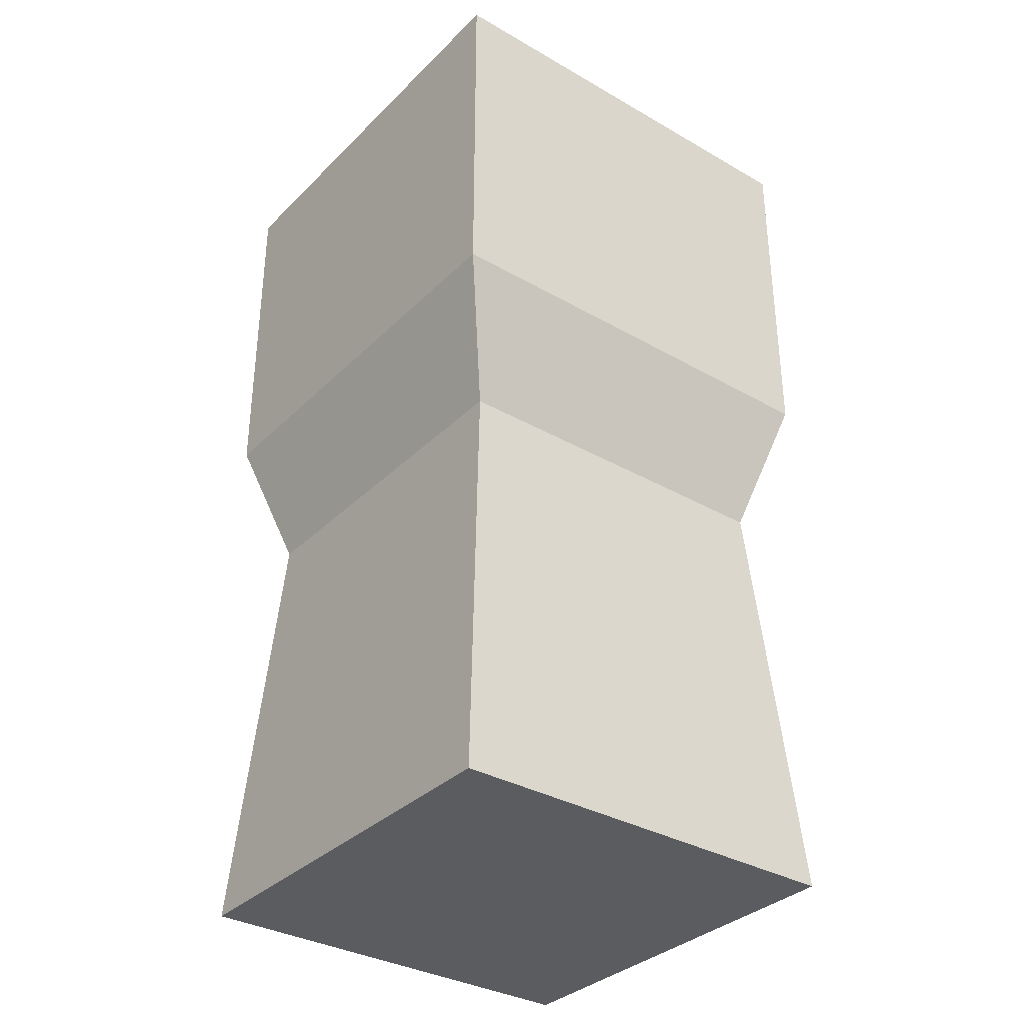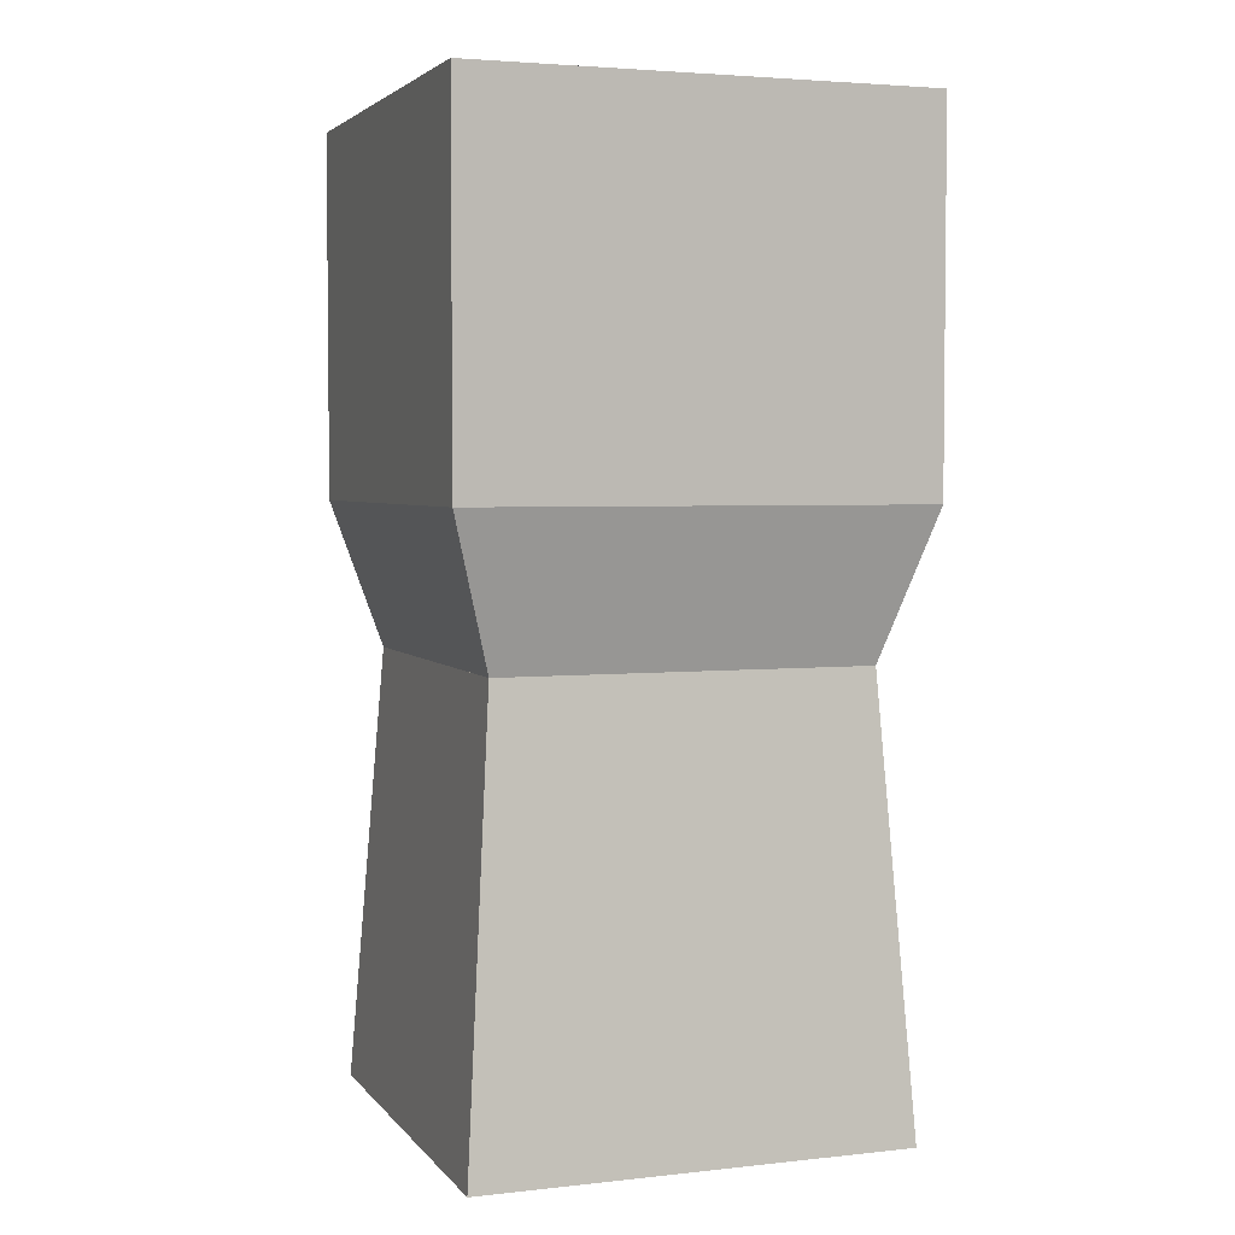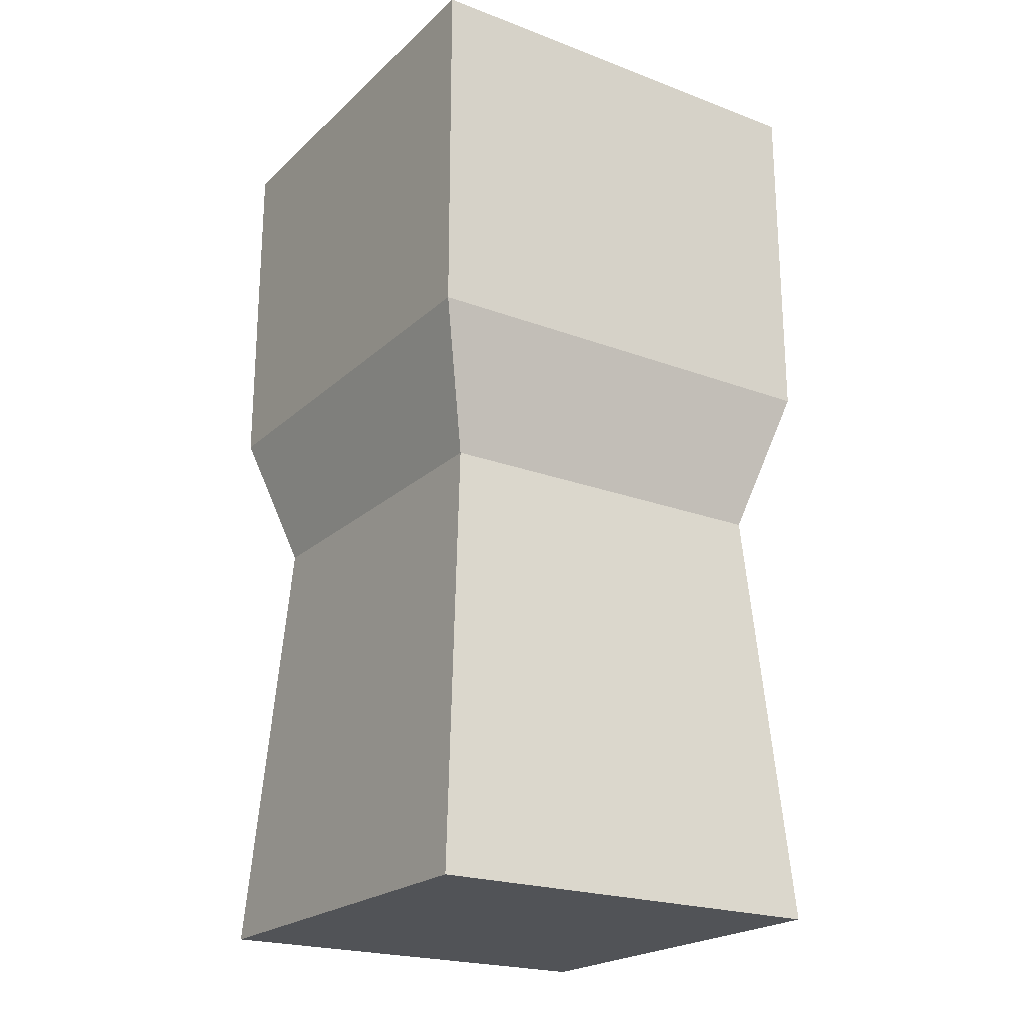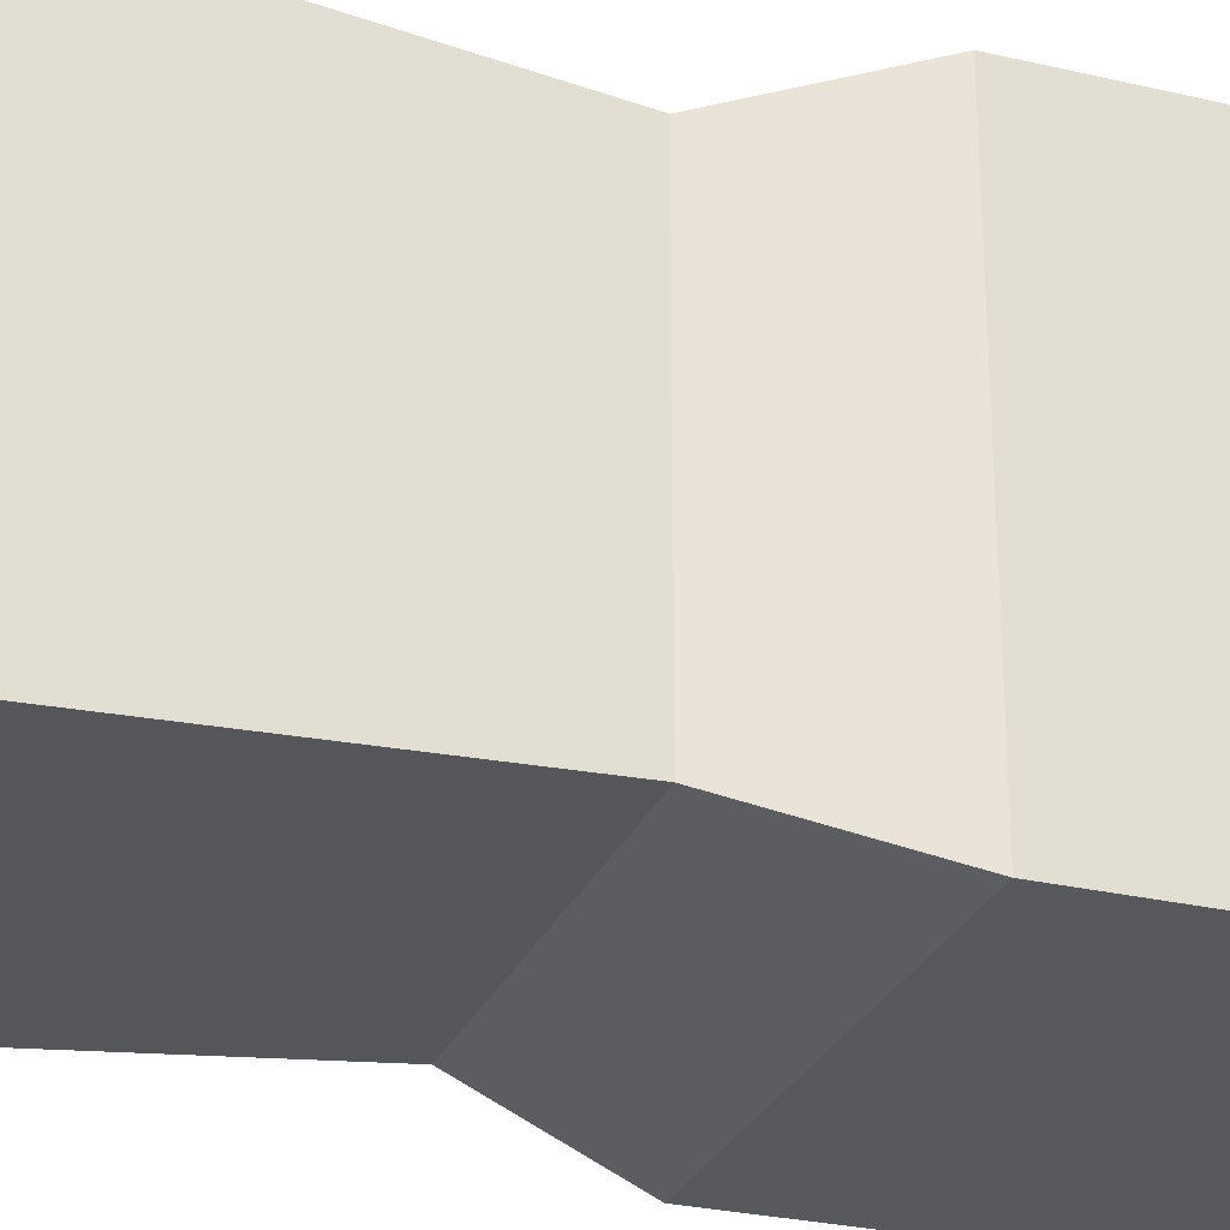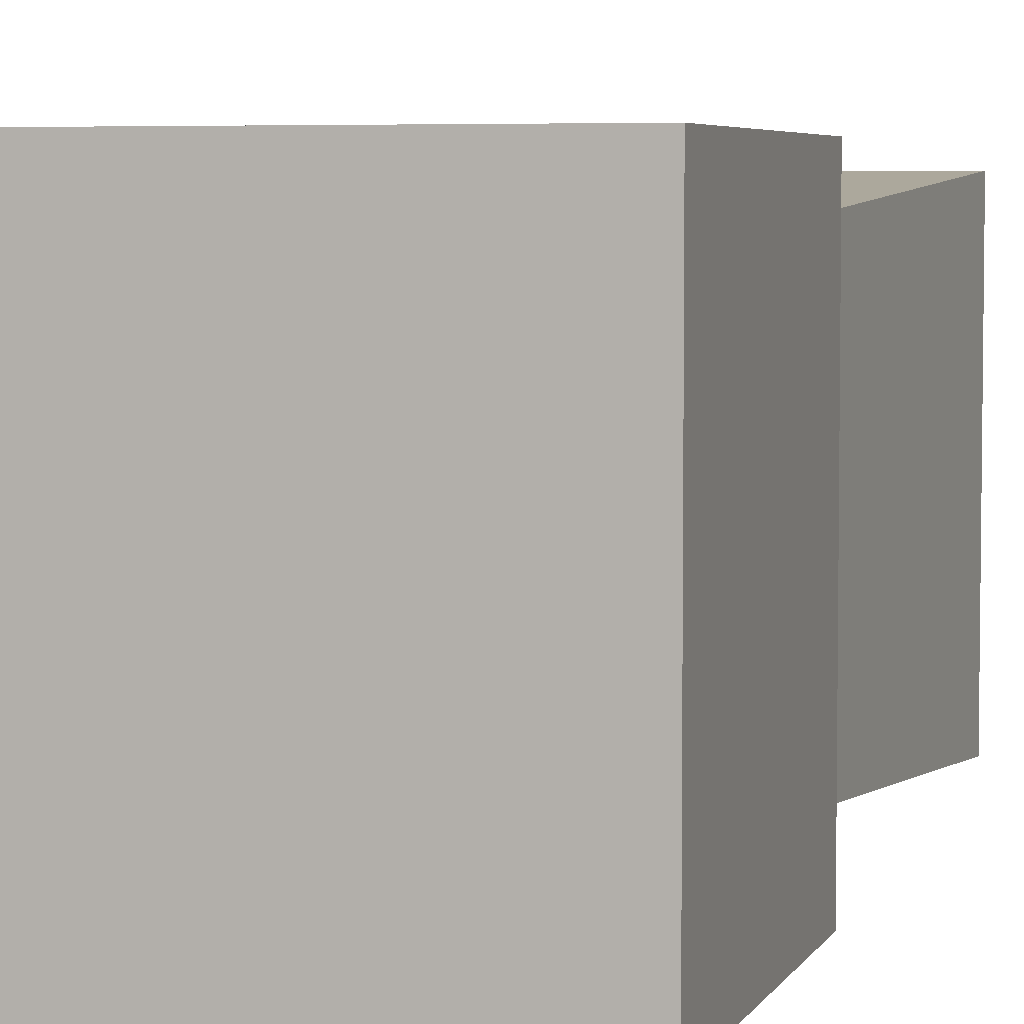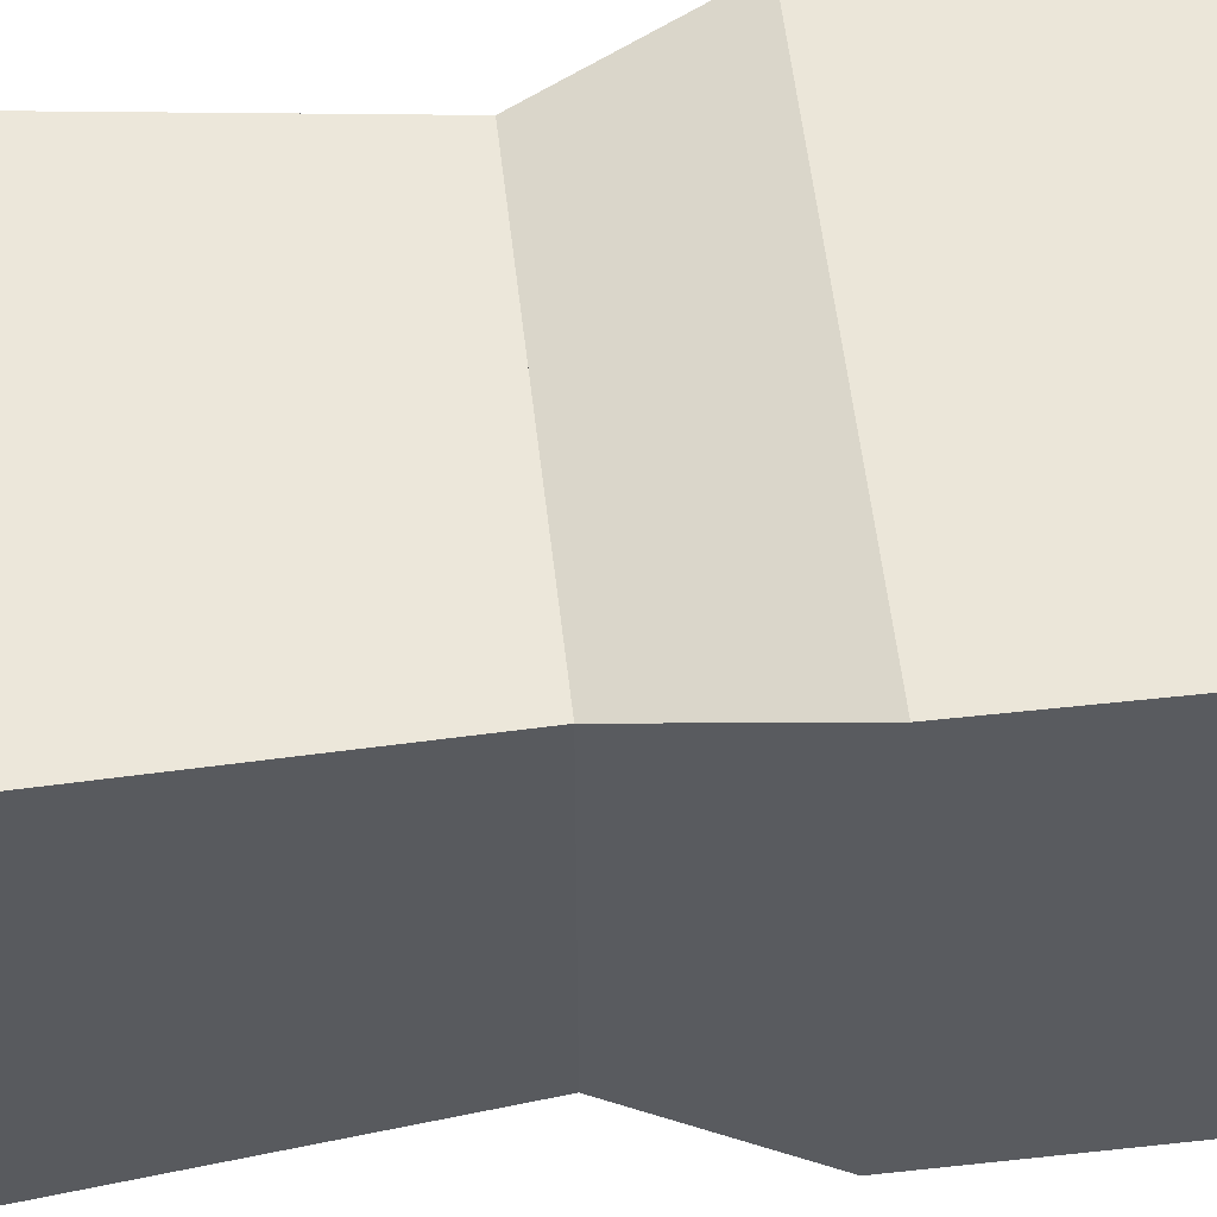
<metadata>
{"format":"obj","ext":"obj","renderer":"f3d","projection":"perspective","resolution":1024,"background":"white","views":[{"elev":-34.2,"azim":142.3,"up":"+Z"},{"elev":3.7,"azim":-109.9,"up":"+Z"},{"elev":-21.9,"azim":146.7,"up":"+Z"},{"elev":-27.7,"azim":-109.7,"up":"+Y"},{"elev":4.9,"azim":16.7,"up":"+Y"},{"elev":56.2,"azim":-96.5,"up":"+Y"}]}
</metadata>
<code>
o corkCollider
v -0.03098 -0.03098 0.0125
v -0.02498 -0.02498 -0.0075
v -0.03098 0.03098 0.0125
v -0.02498 0.02498 -0.0075
v 0.03098 -0.03098 0.0125
v 0.03098 0.03098 0.0125
v 0.02498 -0.02498 -0.0075
v 0.02498 0.02498 -0.0075
v -0.03098 0.03098 0.0625
v 0.03098 0.03098 0.0625
v 0.03098 -0.03098 0.0625
v -0.03098 -0.03098 0.0625
f 3 2 1
f 2 3 4
f 7 6 5
f 6 7 8
f 9 6 3
f 6 9 10
f 6 11 5
f 11 6 10
f 11 9 12
f 9 11 10
f 5 2 7
f 2 5 1
f 3 8 4
f 8 3 6
f 9 1 12
f 1 9 3
f 11 1 5
f 1 11 12
f 8 7 2 4
o corkCollider.001
v 0.02905 -0.02905 -0.0675
v 0.02905 0.02905 -0.0675
v -0.02905 -0.02905 -0.0675
v -0.02905 0.02905 -0.0675
v -0.02498 -0.02498 -0.0075
v -0.02498 0.02498 -0.0075
v 0.02498 -0.02498 -0.0075
v 0.02498 0.02498 -0.0075
f 17 16 15
f 16 17 18
f 18 14 16
f 14 18 20
f 14 19 13
f 19 14 20
f 19 15 13
f 15 19 17
f 14 13 15 16
f 20 18 17 19

</code>
